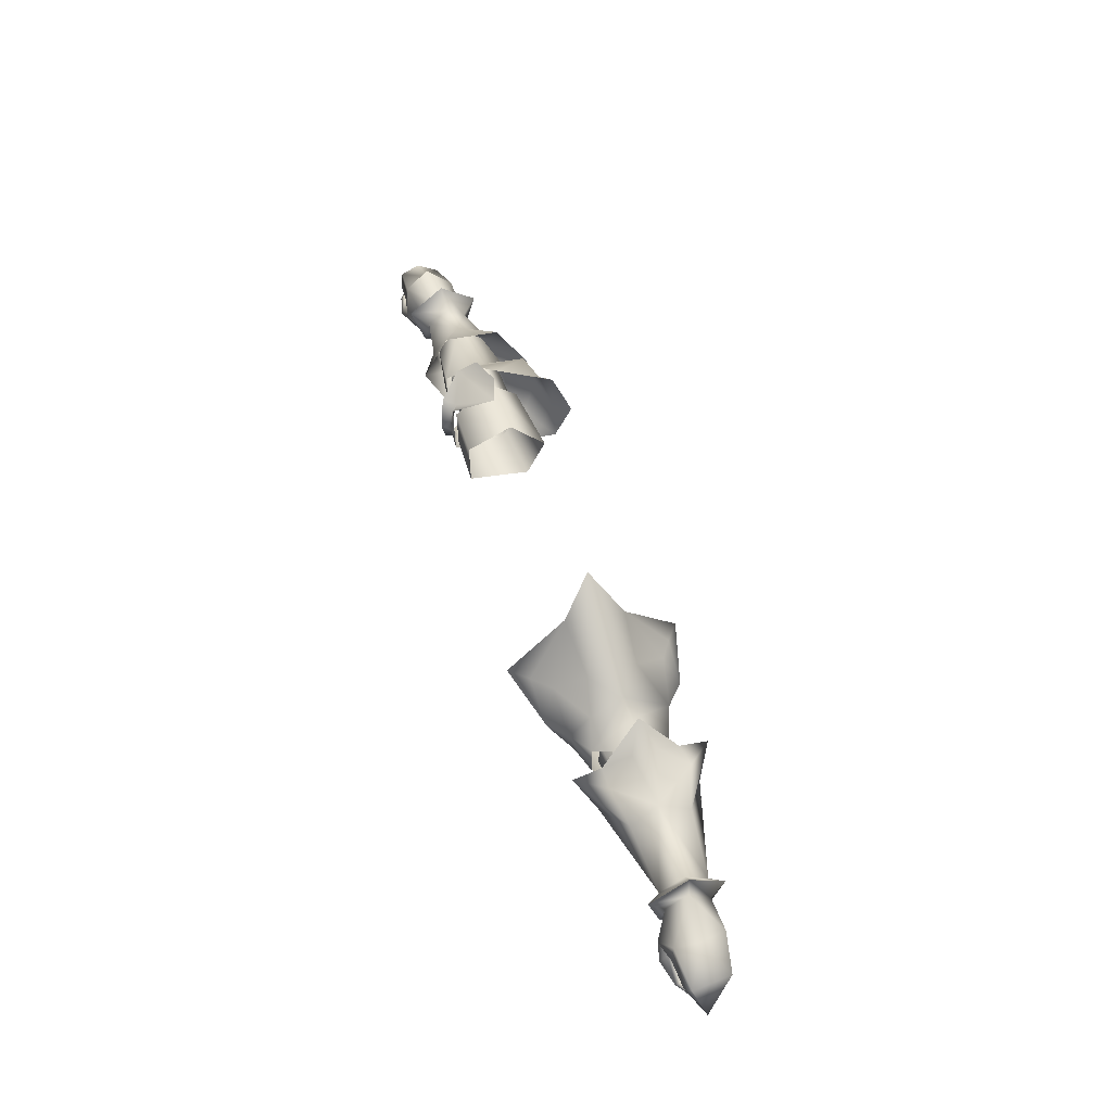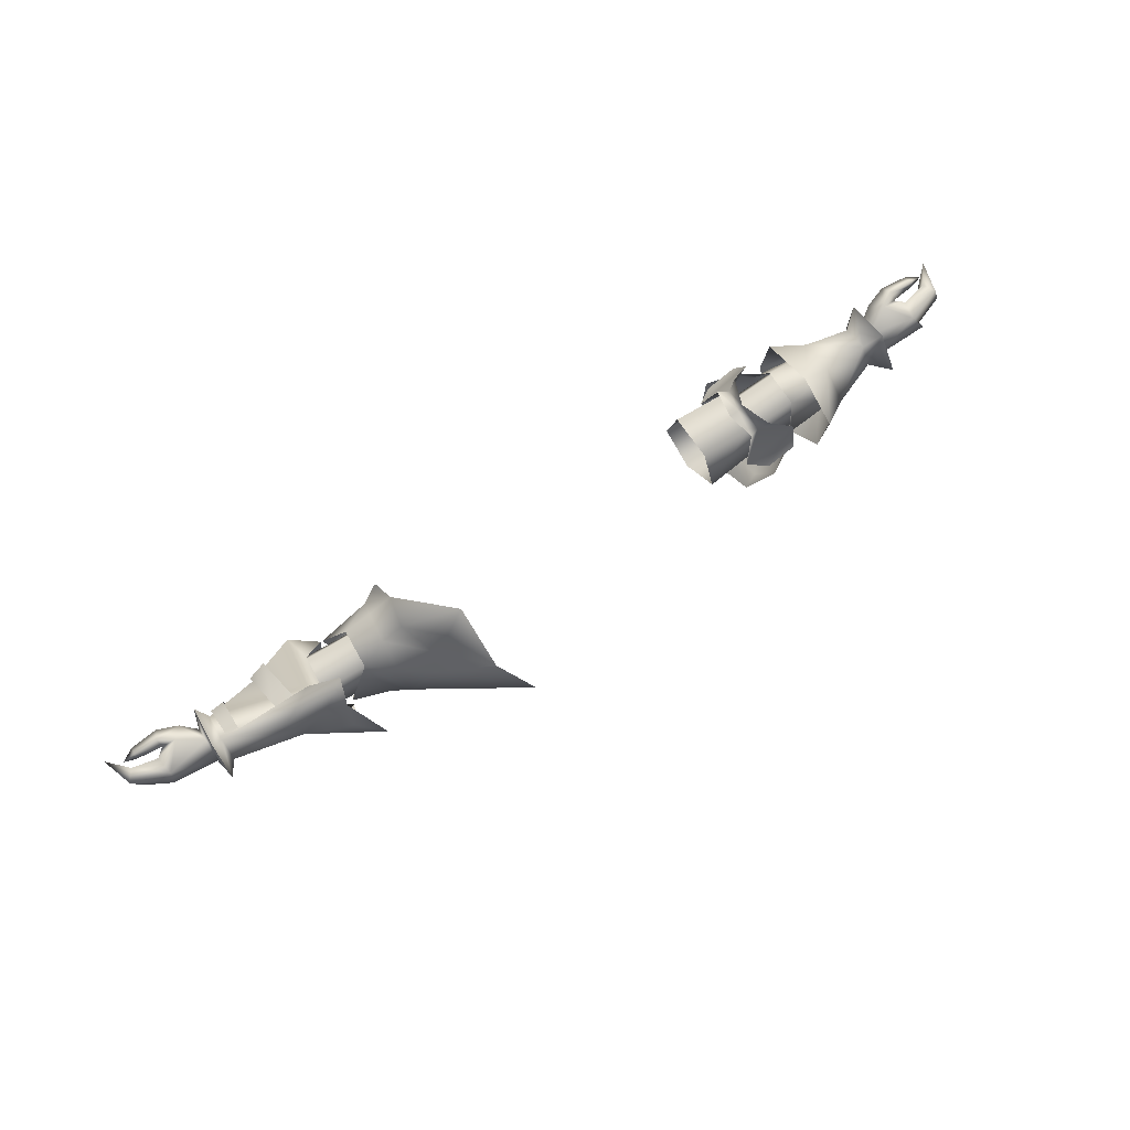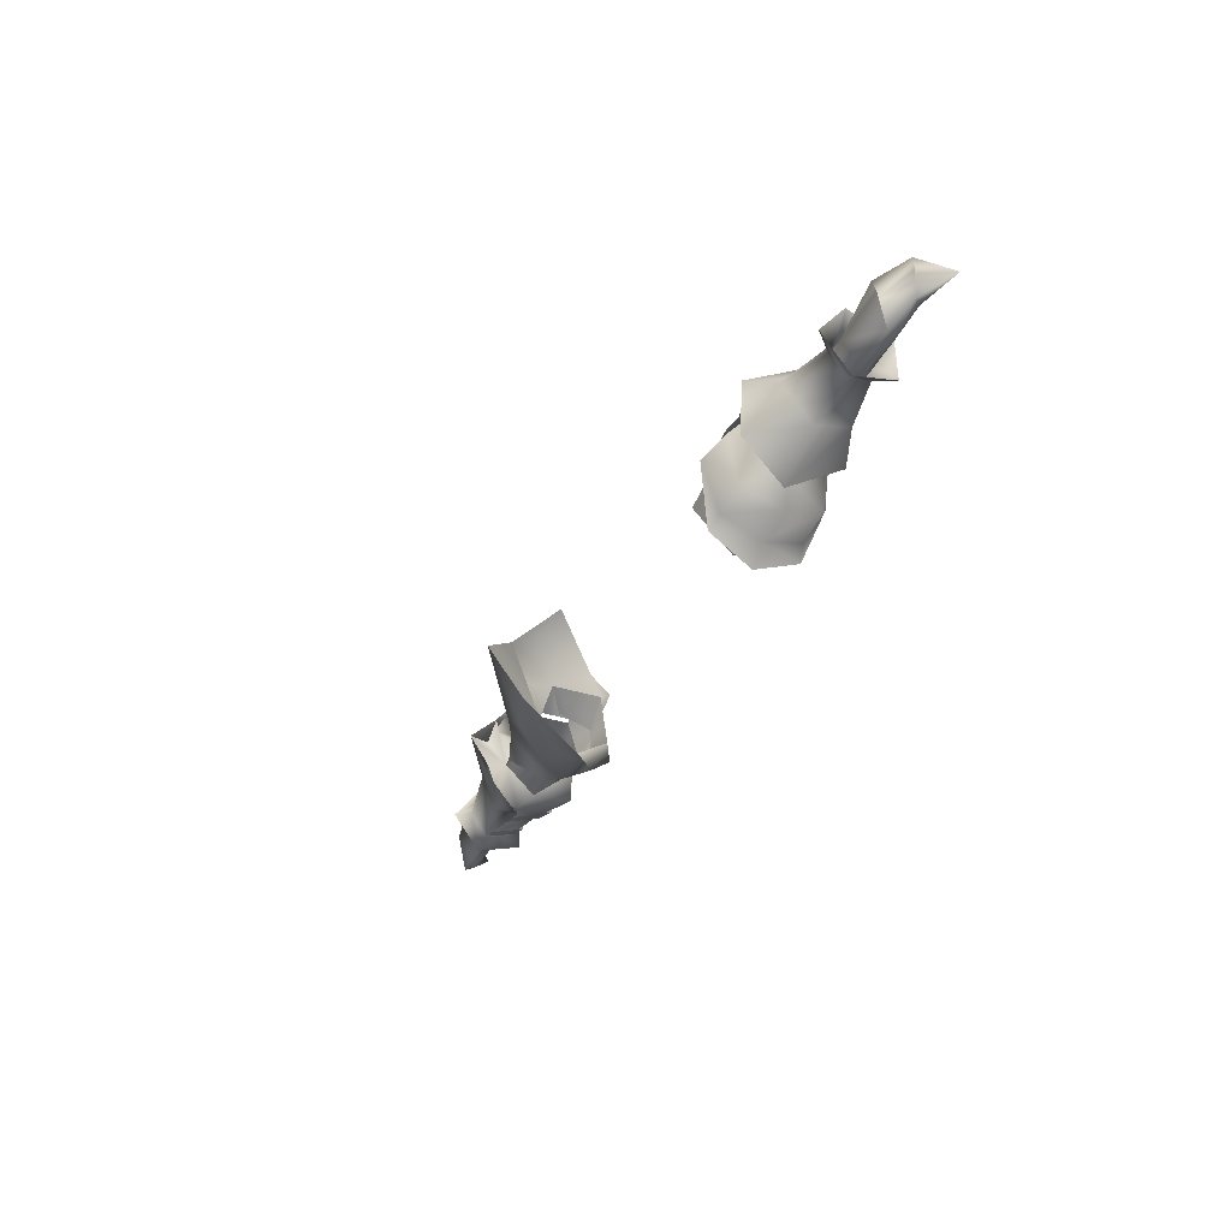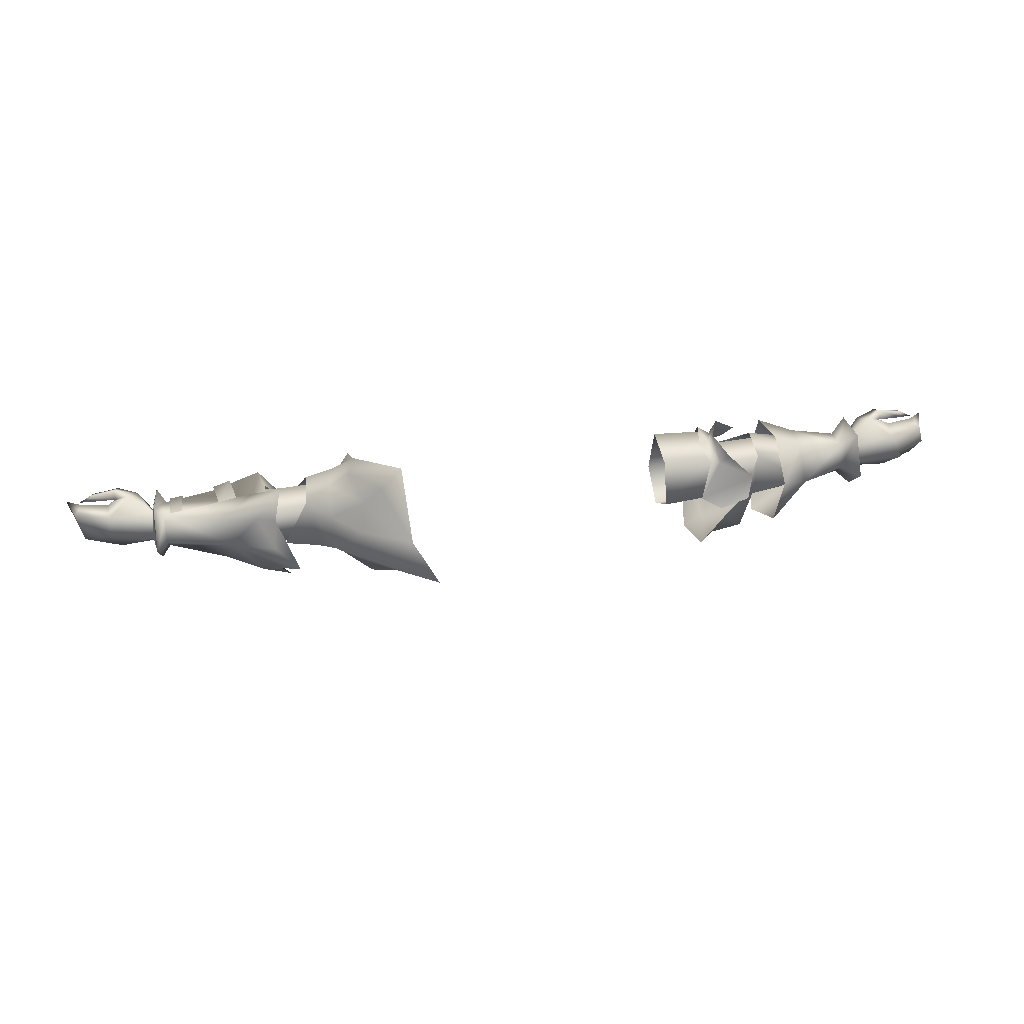
<metadata>
{"format":"obj","ext":"obj","renderer":"f3d","projection":"perspective","resolution":1024,"background":"white","views":[{"elev":53.3,"azim":71.4,"up":"+Y"},{"elev":75.0,"azim":147.5,"up":"+Z"},{"elev":-37.6,"azim":-114.8,"up":"+Z"},{"elev":47.0,"azim":171.6,"up":"+Z"}]}
</metadata>
<code>
g mesh00
v 71.88 27.89 -1.858
v 72.88 20.44 -5.93
v 71.73 22.74 -8.844
v 72.88 20.44 -5.93
v 71.88 27.89 -1.858
v 72.62 23.89 -1.76
v 71.63 22.77 5.155
v 72.28 20.49 2.236
v 71.32 14.46 2.502
v 72.53 17.56 0.2222
v 71.38 14.43 -6.15
v 72.62 17.57 -3.415
v 71.73 22.74 -8.844
v 72.88 20.44 -5.93
f 1 2 3
f 4 5 6
f 6 5 7
f 6 7 8
f 8 7 9
f 8 9 10
f 10 9 11
f 10 11 12
f 12 11 13
f 12 13 14
v 49.08 20.68 -8.743
v 50.77 12.41 -6.833
v 45.68 14.41 -4.046
v 50.71 12.43 2.342
v 49.4 17.23 2.968
v 47.93 26.01 -4.183
v 40.4 24.35 2.783
v 46.58 24.06 2.125
v 40.09 17.79 2.799
v 46.3 17.5 2.142
v 40 15.75 -4.158
v 47.87 15.38 -4.157
v 40.25 21.05 -8.067
v 50.47 20.56 -8.067
v 40.5 26.36 -4.185
v 47.93 26.01 -4.183
f 15 16 17
f 17 16 18
f 17 18 19
f 20 21 22
f 22 21 23
f 22 23 24
f 24 23 25
f 24 25 26
f 26 25 27
f 26 27 28
f 28 27 29
f 28 29 30
f 30 29 21
v 66.28 15.86 1.297
v 68.74 21.64 2.59
v 66.29 21.82 3.036
v 59.97 14.94 -6.114
v 55.17 22.71 -10.78
v 58.54 22.49 -9.753
v 69.96 25.18 -2.014
v 71.73 22.74 -8.844
v 69.9 21.92 -6.466
v 51.33 28.12 4.994
v 48.26 26.74 -4.112
v 49.97 24.29 2.757
v 48.26 26.74 -4.112
v 43.89 35.64 -2.814
v 48.41 30.44 -4.79
v 51.98 22.78 5.54
v 46.28 25.39 9.913
v 51.33 28.12 4.994
v 47.73 29.24 5.052
v 48.4 30.51 -0.08567
v 47.75 29.12 -9.191
v 51.35 27.97 -10.17
v 52.08 22.74 -10.37
v 46.3 25.21 -15.39
v 48.48 31.82 -4.794
v 47.75 29.12 -9.191
v 43.89 35.64 -2.814
v 48.46 31.89 -0.08922
v 51.33 28.12 4.994
v 57.06 28.05 -1.892
v 58.4 26 3.587
v 69.8 21.94 2.454
v 69.96 25.18 -2.014
v 69.9 21.92 -6.466
v 58.42 25.85 -7.611
v 52.05 22.66 -11.76
v 51.98 22.78 5.54
v 51.99 22.95 6.989
v 49.4 17.23 2.968
v 50.71 12.43 2.342
v 51.98 22.78 5.54
v 52.08 22.74 -10.37
v 69.9 21.92 -6.466
v 60.28 15.54 -5.793
v 69.69 16.67 -4.688
v 60.22 15.57 1.55
v 69.63 16.68 0.764
v 52.08 22.74 -10.37
v 49.08 20.68 -8.743
v 52.08 22.74 -10.37
v 51.35 27.97 -10.17
v 68.97 16.05 1.027
v 66.23 15.8 -5.241
v 69.09 16.21 -4.944
v 66.38 22.06 -7.425
v 69.21 21.81 -6.56
v 56.75 13.81 -6.229
v 59.97 14.87 1.878
v 56.58 13.82 2.17
v 58.69 22.64 5.036
v 55.01 22.81 5.745
v 49.08 20.68 -8.743
v 50.77 12.41 -6.833
v 69.8 21.94 2.454
v 52.95 20.45 -8.069
v 47.93 26.01 -4.183
v 53.2 25.76 -4.187
v 46.58 24.06 2.125
v 53.11 23.75 2.121
v 46.3 17.5 2.142
v 52.8 17.19 2.137
v 47.87 15.38 -4.157
v 52.7 15.15 -4.16
v 50.47 20.56 -8.067
v 47.73 29.24 5.052
v 71.88 27.89 -1.858
v 71.63 22.77 5.155
v 71.32 14.46 2.502
v 71.38 14.43 -6.15
v 71.73 22.74 -8.844
f 31 32 33
f 34 35 36
f 37 38 39
f 40 41 42
f 43 44 45
f 46 47 48
f 48 49 43
f 43 49 50
f 43 50 44
f 45 51 43
f 43 51 52
f 43 52 53
f 53 52 54
f 55 56 57
f 58 59 60
f 60 59 61
f 60 61 62
f 62 63 60
f 60 63 64
f 60 64 65
f 65 64 66
f 67 68 47
f 69 70 42
f 42 70 71
f 42 71 40
f 72 73 74
f 74 73 75
f 74 75 76
f 76 75 77
f 78 79 41
f 64 80 66
f 66 80 54
f 66 54 65
f 65 54 81
f 65 81 60
f 32 31 82
f 82 31 83
f 82 83 84
f 84 83 85
f 84 85 86
f 35 34 87
f 87 34 88
f 87 88 89
f 89 88 90
f 89 90 91
f 92 72 93
f 93 72 74
f 93 74 70
f 70 74 76
f 70 76 71
f 71 76 77
f 71 77 94
f 95 96 97
f 97 96 98
f 97 98 99
f 99 98 100
f 99 100 101
f 101 100 102
f 101 102 103
f 103 102 104
f 103 104 95
f 95 104 96
f 54 56 81
f 81 56 55
f 81 55 60
f 60 55 57
f 60 57 58
f 58 57 105
f 58 105 59
f 59 105 47
f 59 47 61
f 61 47 68
f 61 68 62
f 62 68 67
f 38 37 106
f 106 37 94
f 106 94 107
f 107 94 77
f 107 77 108
f 108 77 75
f 108 75 109
f 109 75 73
f 109 73 110
v -72.62 17.6 -3.398
v -79.08 18.95 -5.65
v -72.89 20.48 -5.903
v -72.89 20.48 -5.903
v -69.23 21.43 -5.13
v -68.93 17.77 -3.856
v -72.28 20.5 2.264
v -68.62 21.45 1.515
v -72.62 23.91 -1.719
v -68.93 24.08 -1.717
v -72.89 20.48 -5.903
v -69.23 21.43 -5.13
v -68.62 21.45 1.515
v -72.28 20.5 2.264
v -68.84 17.75 0.2405
v -72.53 17.58 0.2393
v -68.93 17.77 -3.856
v -72.62 17.6 -3.398
v -72.89 20.48 -5.903
f 111 112 113
f 114 115 116
f 117 118 119
f 119 118 120
f 119 120 121
f 121 120 122
f 123 124 125
f 125 124 126
f 125 126 127
f 127 126 128
f 127 128 129
v -43.47 32.25 -4.701
v -48.22 28.49 -11.85
v -47.91 29.77 -1.836
v -50.59 27.09 -4.214
v -51.64 24.25 3.712
v -47.87 15.4 -4.16
v -52.95 20.49 -8.05
v -50.48 20.6 -8.047
v -53.2 25.79 -4.147
v -47.93 26.03 -4.145
v -53.11 23.75 2.152
v -46.57 24.06 2.155
v -52.8 17.19 2.144
v -46.3 17.5 2.147
v -52.71 15.17 -4.161
v -47.87 15.4 -4.16
v -40.5 26.38 -4.15
v -46.57 24.06 2.155
v -40.4 24.35 2.15
v -46.3 17.5 2.147
v -40.09 17.79 2.141
v -47.87 15.4 -4.16
v -40 15.77 -4.164
v -50.48 20.6 -8.047
v -40.25 21.08 -8.053
v -47.93 26.03 -4.145
f 130 131 132
f 132 131 133
f 132 133 134
f 135 136 137
f 137 136 138
f 137 138 139
f 139 138 140
f 139 140 141
f 141 140 142
f 141 142 143
f 143 142 144
f 143 144 145
f 146 147 148
f 148 147 149
f 148 149 150
f 150 149 151
f 150 151 152
f 152 151 153
f 152 153 154
f 154 153 155
f 154 155 146
f 146 155 147
v -42.41 28.49 -13.27
v -43.47 32.25 -4.701
v -40 29.48 -15.28
v -73.15 22.72 -8.809
v -69.72 17.14 -4.736
v -72.81 14.41 -6.145
v -51.03 20.99 -10.05
v -50.59 27.09 -4.214
v -48.22 28.49 -11.85
v -47.87 15.4 -4.16
v -52.71 15.17 -4.161
v -52.95 20.49 -8.05
v -61.27 15.65 -6.23
v -53.66 12.48 -7.287
v -61.2 15.65 1.553
v -41.72 21.06 -15.72
v -41.87 13.84 -13.76
v -47.72 13.32 -11.88
v -48.23 20.83 -14.26
v -69.72 17.14 -4.736
v -69.65 17.14 0.7764
v -69.8 21.95 2.166
v -60.99 22.36 3.687
v -61.41 27.7 -1.844
v -61.27 15.65 -6.23
v -61.09 22.37 -8.19
v -69.9 21.96 -5.594
v -69.92 24.37 -1.97
v -47.61 12.04 -3.13
v -42.89 9.887 -6.257
v -39.47 13.08 -15.76
v -38.39 21.08 -18.85
v -50.26 14.07 -4.256
v -51.43 17.22 3.699
v -73.3 27.85 -1.803
v -73.05 22.71 5.19
v -72.74 14.4 2.506
v -72.81 14.41 -6.145
v -54.84 12.41 2.327
v -55.32 22.61 7.206
v -55.72 31.15 2.049
v -54.53 31.12 -8.264
v -52.28 22.78 -13.81
v -53.66 12.48 -7.287
v -51.64 24.25 3.712
v -61.41 22.85 2.49
v -51.43 17.22 3.699
v -61.2 16.75 0.7787
v -50.26 14.07 -4.256
v -61.27 16.76 -4.734
v -61.52 22.86 -6.81
v -61.6 26.62 -1.965
v -51.64 24.25 3.712
v -61.41 22.85 2.49
f 156 157 158
f 159 160 161
f 162 163 164
f 165 166 167
f 168 169 170
f 156 158 171
f 172 173 171
f 171 173 174
f 171 174 156
f 175 168 176
f 176 168 170
f 176 170 177
f 177 170 178
f 177 178 179
f 180 160 181
f 181 160 182
f 181 182 179
f 179 182 183
f 179 183 177
f 184 173 185
f 185 173 172
f 185 172 186
f 186 172 171
f 186 171 187
f 187 171 158
f 157 156 164
f 164 156 174
f 164 174 162
f 162 174 173
f 162 173 188
f 188 173 184
f 188 184 189
f 160 159 182
f 182 159 190
f 182 190 183
f 183 190 191
f 183 191 177
f 177 191 192
f 177 192 176
f 176 192 193
f 176 193 175
f 169 194 170
f 170 194 195
f 170 195 178
f 178 195 196
f 178 196 179
f 179 196 197
f 179 197 181
f 181 197 198
f 181 198 180
f 180 198 199
f 200 201 202
f 202 201 203
f 202 203 204
f 204 203 205
f 204 205 162
f 162 205 206
f 162 206 163
f 163 206 207
f 163 207 208
f 208 207 209
v -79.08 18.95 -5.65
v -72.62 17.6 -3.398
v -77.55 19.28 -0.3841
v -72.53 17.58 0.2393
v -79 15.79 2.647
v -89.74 13.69 0.813
v -86.7 19.77 -4.353
v -85.53 18.37 -4.081
v -87.51 20.09 3.132
v -88.48 20.65 -0.6098
v -87.47 20.31 -0.4201
v -79.08 18.95 -5.65
v -80.68 20.98 -5.947
v -72.89 20.48 -5.903
v -72.62 23.91 -1.719
v -76.61 18.16 5.089
v -79.42 16.63 5.702
v -78.86 14.52 4.079
v -84.12 16.39 4.603
v -84 14.89 3.49
v -85.84 18.12 3.877
v -80.9 19.27 4.286
v -80.39 22.67 3.9
v -83.11 23.81 -1.349
v -82.28 22.92 -1.356
v -74.95 15.89 3.431
v -72.28 20.5 2.264
v -83.11 23.81 -1.349
v -84 14.89 3.49
v -84.12 15.78 2.711
v -78.86 14.52 4.079
v -74.95 15.89 3.431
v -72.28 20.5 2.264
v -89.74 13.69 0.813
v -85.53 18.37 -4.081
v -85.84 18.12 3.877
v -80.9 19.27 4.286
v -79.31 17.85 4.23
v -84.23 17.11 3.538
v -86.7 16.21 2.756
v -88.48 20.65 -0.6098
v -79.31 17.85 4.23
v -84.23 17.11 3.538
v -86.7 16.21 2.756
f 210 211 212
f 212 211 213
f 212 213 214
f 215 216 217
f 218 219 220
f 221 222 223
f 223 222 224
f 225 226 227
f 227 226 228
f 227 228 229
f 219 216 220
f 220 216 215
f 220 215 218
f 218 215 230
f 218 230 231
f 232 233 234
f 234 233 222
f 234 222 216
f 216 222 221
f 216 221 217
f 227 235 225
f 225 235 236
f 225 236 232
f 232 236 224
f 232 224 237
f 237 224 222
f 238 239 240
f 240 239 214
f 240 214 241
f 241 214 213
f 241 213 242
f 243 244 245
f 245 244 210
f 245 210 246
f 246 210 212
f 246 212 247
f 247 212 214
f 247 214 248
f 248 214 239
f 248 239 249
f 249 239 238
f 216 250 234
f 234 250 218
f 234 218 232
f 232 218 231
f 232 231 225
f 225 231 251
f 225 251 226
f 226 251 252
f 226 252 228
f 228 252 253
f 228 253 229
v 36.46 31.19 -2.672
v 30.59 31.22 -7.553
v 16.89 43.2 -2.827
v 35.88 22.85 -12.15
v 31.72 20.64 -10.38
v 32.01 26.87 -3.959
v 30.43 30.11 -7.502
v 21.33 34.48 -8.492
v 31.19 17.15 8.3
v 22.09 27.26 14.11
v 26.43 29.24 10.57
v 25.22 26.66 -15.32
v 19.8 23.54 -19.36
v 31.48 16.89 -12.69
v 31.48 16.89 -12.69
v 19.8 23.54 -19.36
v 31.77 22.32 -15.85
v 25.18 27.14 -15.82
v 32.07 12.87 5.533
v 35.32 13.86 1.1
v 31.19 17.15 8.3
v 35.82 17.29 6.008
v 41.09 17.38 4.449
v 41.47 24.77 4.603
v 36.46 23.15 7.182
v 21.33 36.99 2.926
v 31 31.88 1.94
v 36.46 31.19 -2.672
v 29.53 28.72 -13.12
v 21.33 34.48 -8.492
v 36.73 28.07 3.331
v 29.82 29.85 8.03
v 32.44 23.47 10.49
v 26.47 29.44 11.11
v 31.89 24.51 3.976
v 30.62 31.11 1.879
v 21.33 36.99 2.926
v 16.89 43.2 -2.827
v 35.32 13.86 1.1
v 32.07 12.87 5.533
v 31.45 15.06 3.999
v 37.94 20.56 2.817
v 31.89 24.51 3.976
v 36.71 14.75 -0.04491
v 31.45 15.06 3.999
v 36.71 14.74 -5.703
v 31.39 13.66 -5.846
v 37.94 20.53 -8.615
v 31.72 20.64 -10.38
v 35.39 13.84 -6.742
v 32.12 12.83 -9.373
v 31.39 13.66 -5.846
v 39.93 29.23 -3.279
v 41.87 20.97 -10.02
v 45.41 14.41 -4.057
v 35.32 13.86 1.1
v 22.09 27.26 14.11
v 46.38 26.92 -4.206
f 254 255 256
f 255 254 257
f 258 259 260
f 260 259 261
f 260 261 258
f 262 263 264
f 265 266 267
f 268 269 270
f 270 269 271
f 272 273 274
f 274 273 275
f 276 277 278
f 279 280 256
f 256 280 281
f 257 282 255
f 255 282 283
f 255 283 256
f 277 284 278
f 278 284 285
f 278 285 286
f 286 285 287
f 259 288 289
f 289 288 290
f 289 290 259
f 259 290 291
f 259 291 261
f 292 293 294
f 294 293 262
f 294 262 288
f 288 262 264
f 288 264 290
f 290 264 263
f 295 296 297
f 297 296 298
f 297 298 299
f 299 298 300
f 299 300 301
f 301 300 302
f 269 283 271
f 271 283 282
f 271 282 270
f 270 282 257
f 270 257 268
f 268 257 303
f 268 303 304
f 304 303 305
f 304 305 267
f 267 305 258
f 267 258 265
f 265 258 261
f 265 261 266
f 254 306 257
f 257 306 307
f 257 307 303
f 303 307 308
f 303 308 309
f 309 308 276
f 309 276 275
f 275 276 278
f 275 278 274
f 274 278 286
f 274 286 310
f 310 286 287
f 310 287 279
f 279 287 285
f 279 285 280
f 280 285 284
f 280 284 254
f 254 284 277
f 254 277 306
f 306 277 311
f 306 311 307
v -45.99 20.85 -9.458
v -31.39 13.53 -7.104
v -44.59 13.87 -5.97
v -42.51 20.7 7.606
v -44.53 15.32 6.307
v -43.01 16.18 3.891
v -49.14 13.11 1.625
v -38.79 13.6 -2.853
v -47.78 11.2 -2.02
v -42.24 11.47 -4.022
v -40.69 15.5 5.275
v -41.72 20.74 5.955
v -43.44 25.17 3.904
v -45.03 25.87 6.322
v -49.83 27.84 1.645
v -39.93 20.82 5.582
v -41.19 26.05 5.289
v -39.48 28.33 -2.833
v -43.14 30.61 -3.996
v -48.68 30.35 -1.994
v -31.73 20.68 -10.9
v -45.05 26.38 -4.135
v -32.06 27.9 -3.925
v -41.53 24.57 4.558
v -31.89 24.42 4.879
v -41.3 16.13 4.489
v -31.49 15.87 4.867
v -44.59 13.87 -5.97
v -31.39 13.53 -7.104
f 312 313 314
f 315 316 317
f 317 316 318
f 317 318 319
f 319 318 320
f 319 320 321
f 319 322 317
f 317 322 323
f 317 323 315
f 315 323 324
f 315 324 325
f 325 324 326
f 322 327 323
f 323 327 328
f 323 328 324
f 324 328 329
f 324 329 326
f 326 329 330
f 326 330 331
f 313 312 332
f 332 312 333
f 332 333 334
f 334 333 335
f 334 335 336
f 336 335 337
f 336 337 338
f 338 337 339
f 338 339 340
v 84.23 17.1 3.518
v 84.12 16.39 4.585
v 86.7 16.2 2.738
v 87.51 20.08 3.098
v 81.13 23.42 -0.6115
v 80.39 22.67 3.861
v 79 15.79 2.635
v 78.86 14.52 4.072
v 74.95 15.89 3.42
v 77.55 19.26 -0.4095
v 72.53 17.56 0.2222
v 72.62 17.57 -3.415
v 85.84 18.11 3.853
v 79.42 16.64 5.686
v 78.86 14.52 4.072
v 84 14.88 3.478
v 72.28 20.49 2.236
v 80.9 19.27 4.259
v 79.31 17.85 4.209
v 79.31 17.85 4.209
v 85.53 18.33 -4.106
v 79.08 18.91 -5.675
v 79.5 21 -5.979
v 72.88 20.44 -5.93
v 72.62 23.89 -1.76
v 89.74 13.67 0.8036
v 85.84 18.11 3.853
v 72.88 20.44 -5.93
v 79.08 18.91 -5.675
v 86.7 19.73 -4.384
v 85.53 18.33 -4.106
v 84 14.88 3.478
v 84.11 15.77 2.695
v 86.7 16.2 2.738
v 89.74 13.67 0.8036
v 85.84 18.11 3.853
v 85.53 18.33 -4.106
v 84.23 17.1 3.518
v 80.9 19.27 4.259
v 76.61 18.16 5.068
v 74.95 15.89 3.42
v 72.28 20.49 2.236
f 341 342 343
f 344 345 346
f 347 348 349
f 350 351 352
f 346 353 344
f 354 355 356
f 357 351 349
f 349 351 347
f 350 358 359
f 342 341 360
f 361 362 363
f 363 362 364
f 363 364 365
f 366 344 367
f 352 368 369
f 345 344 370
f 370 344 366
f 370 366 371
f 348 347 372
f 372 347 373
f 372 373 374
f 375 376 377
f 377 376 358
f 377 358 369
f 369 358 350
f 369 350 352
f 351 350 347
f 347 350 359
f 347 359 373
f 373 359 378
f 373 378 374
f 353 346 379
f 379 346 380
f 379 380 360
f 360 380 354
f 360 354 342
f 342 354 356
f 342 356 343
f 355 354 381
f 381 354 380
f 381 380 382
f 382 380 346
f 382 346 365
f 365 346 345
f 365 345 363
f 363 345 370
f 363 370 361

</code>
